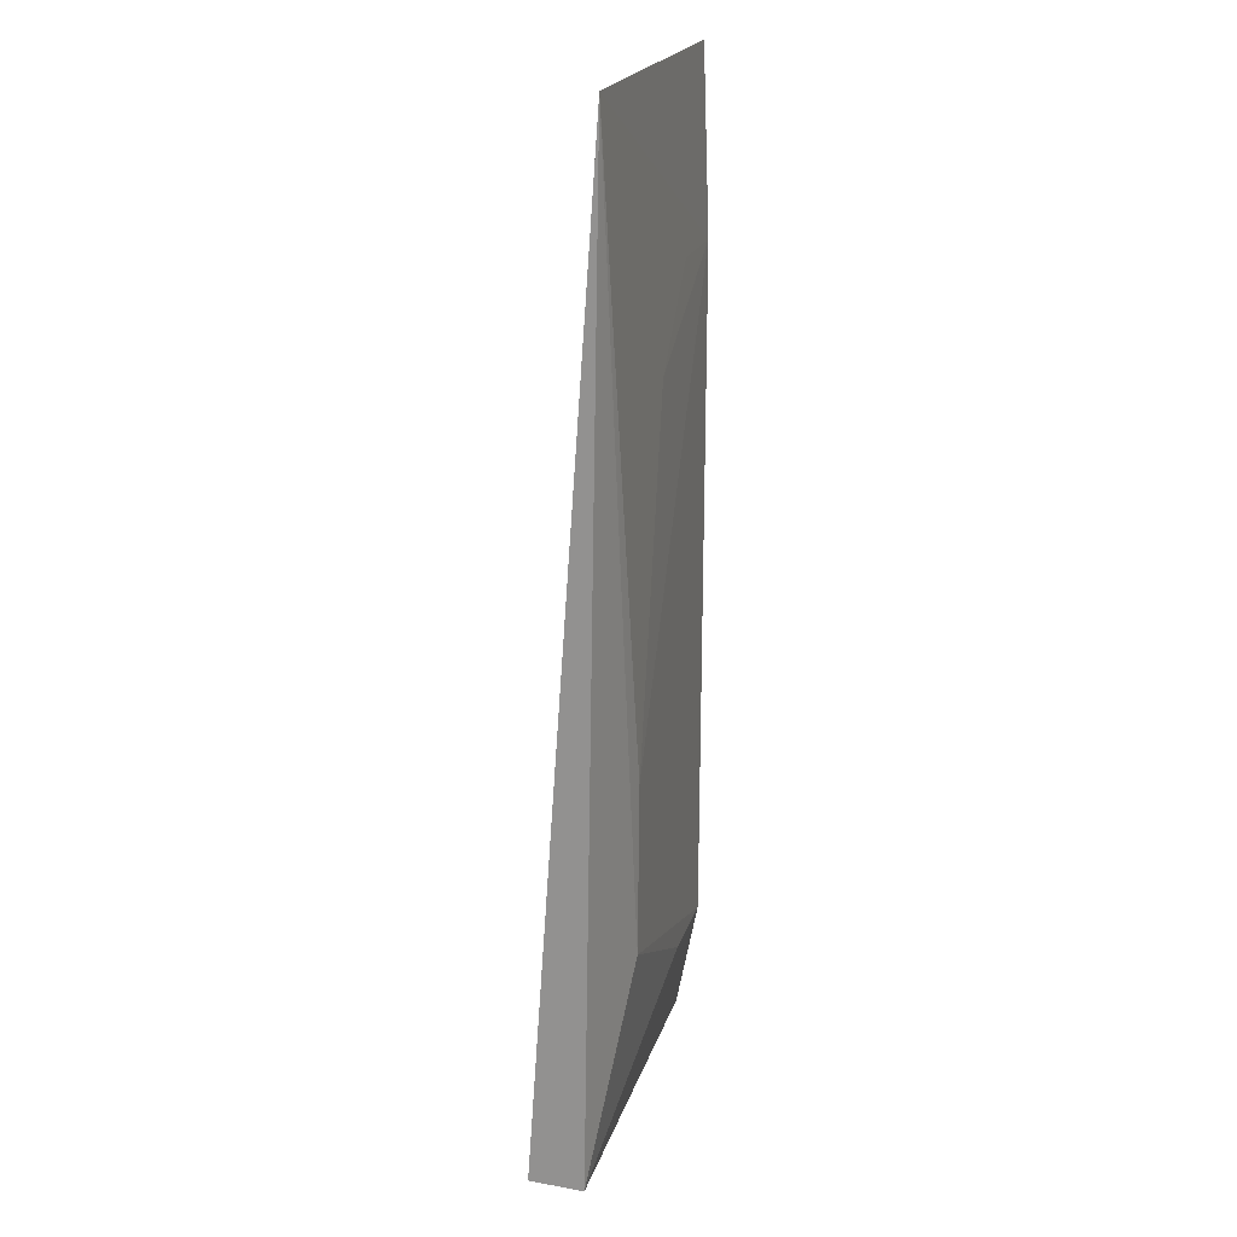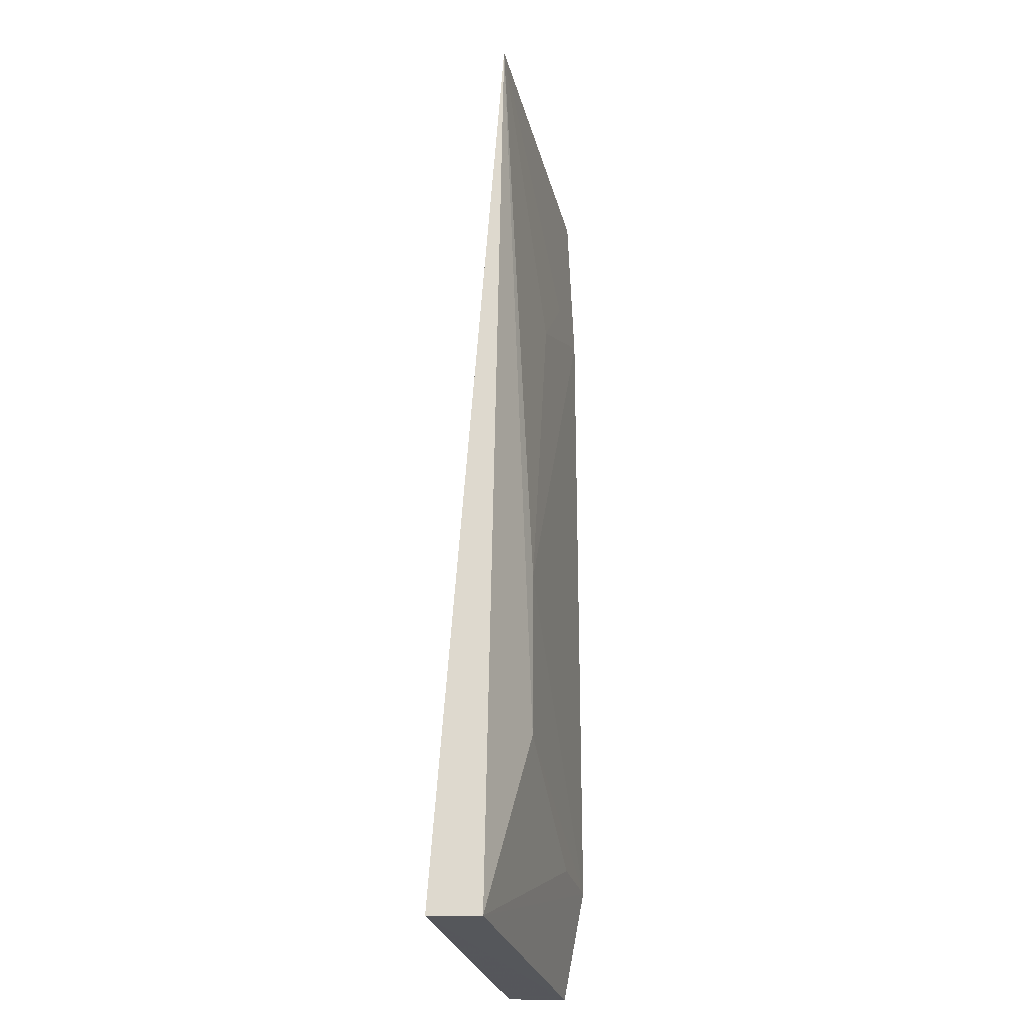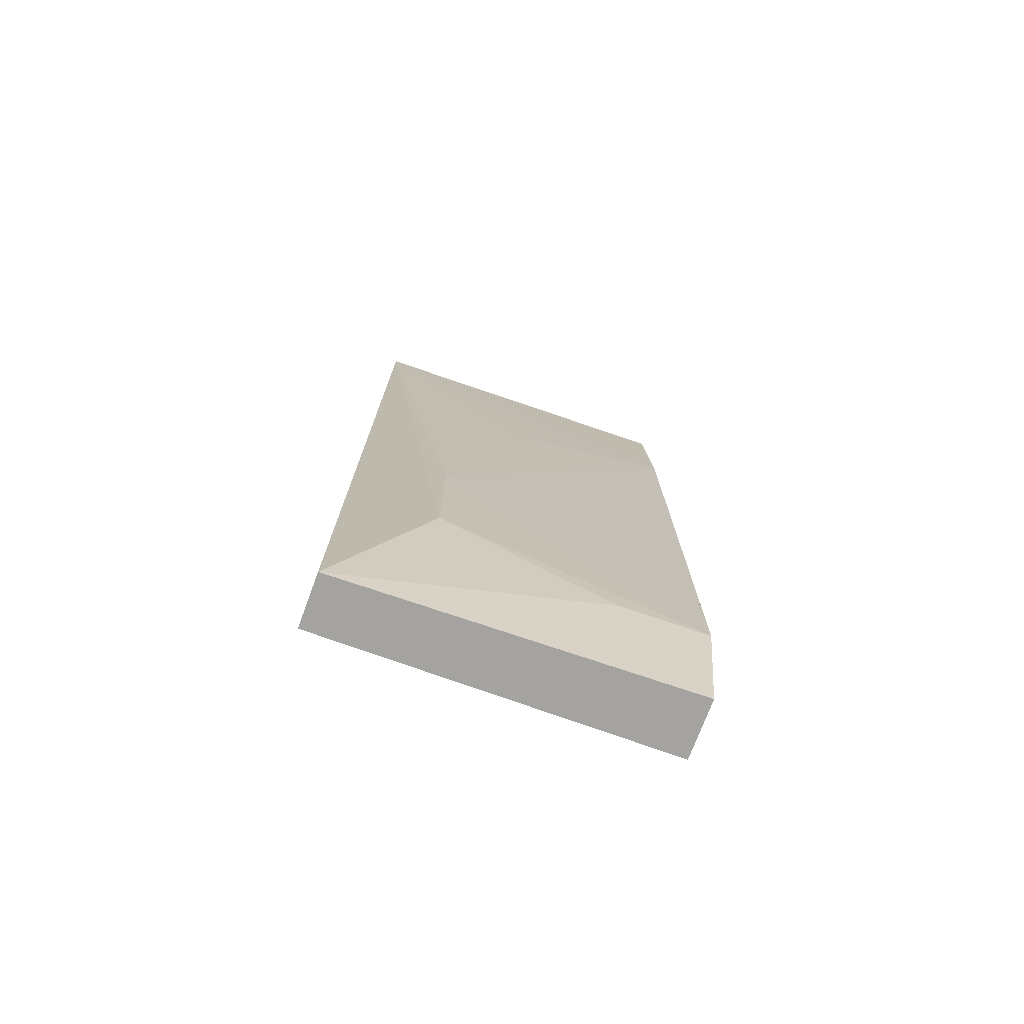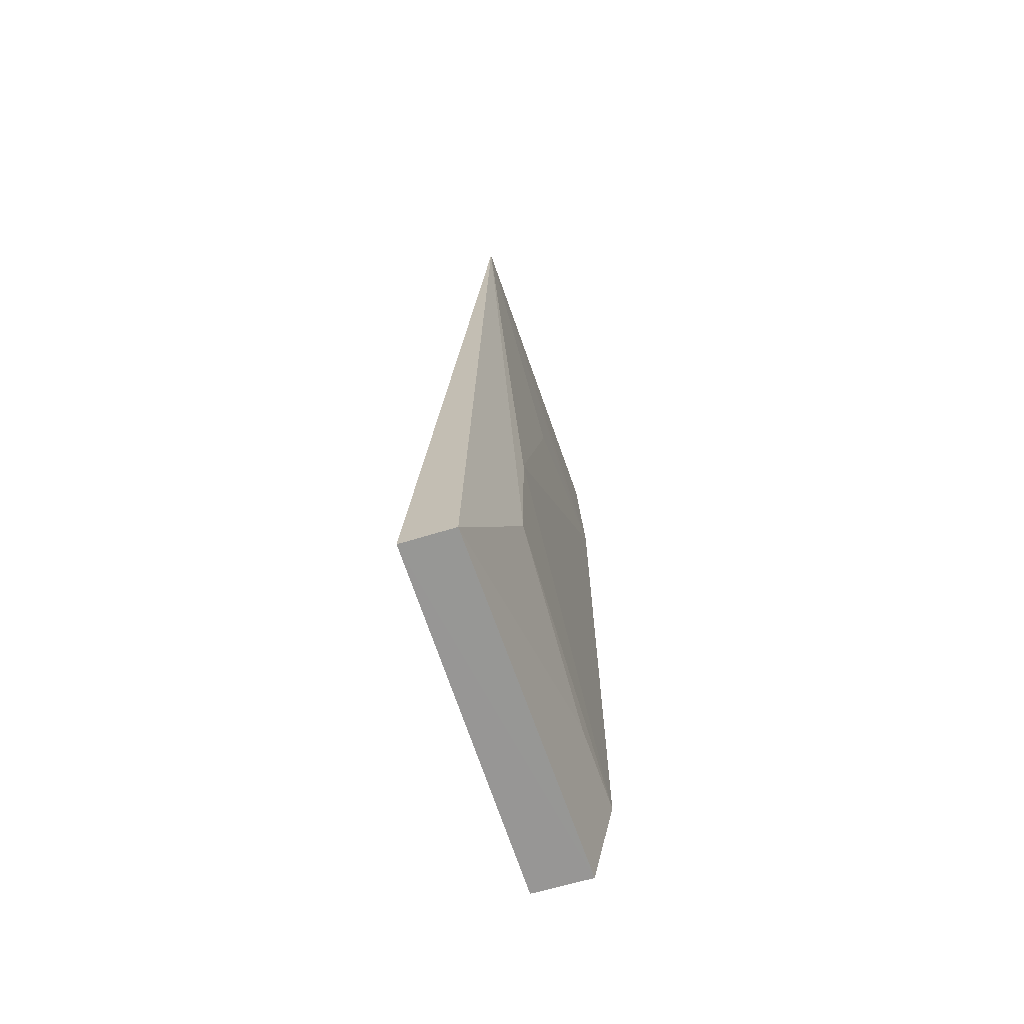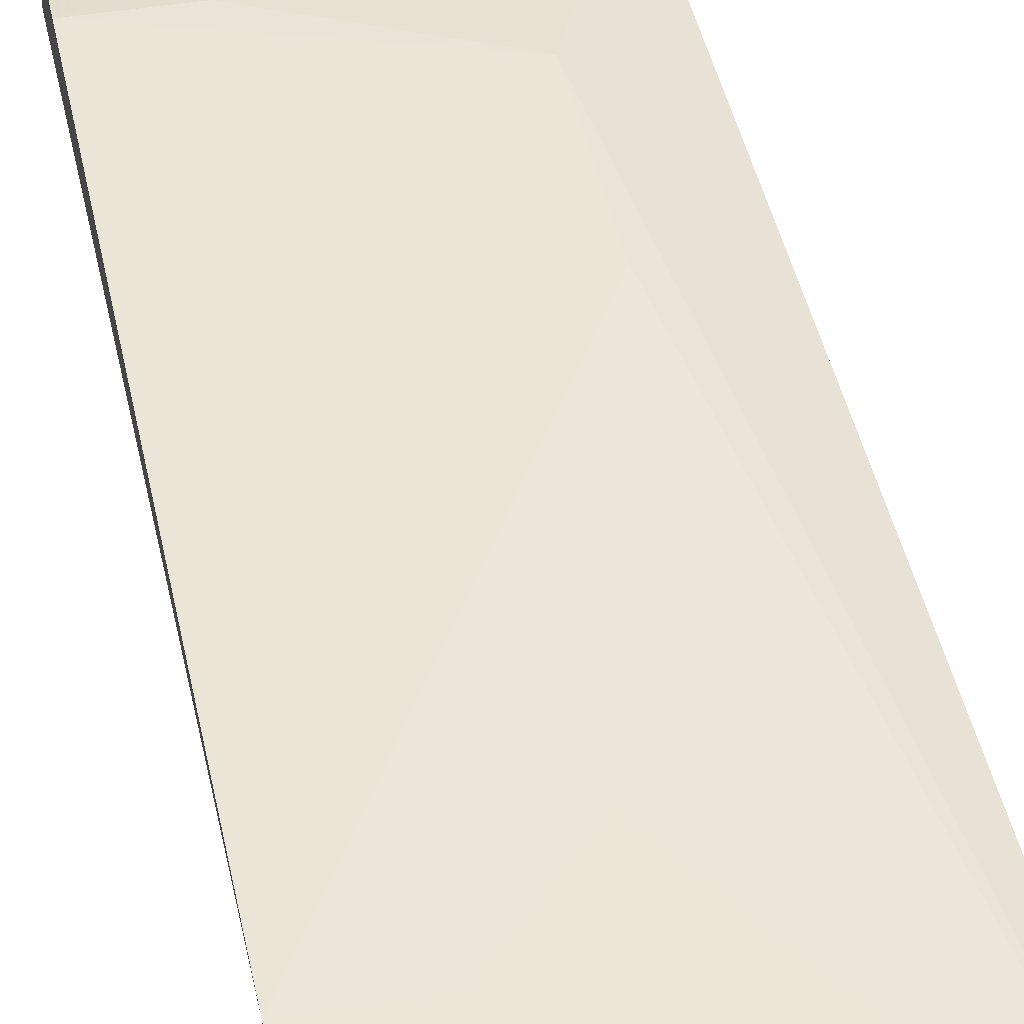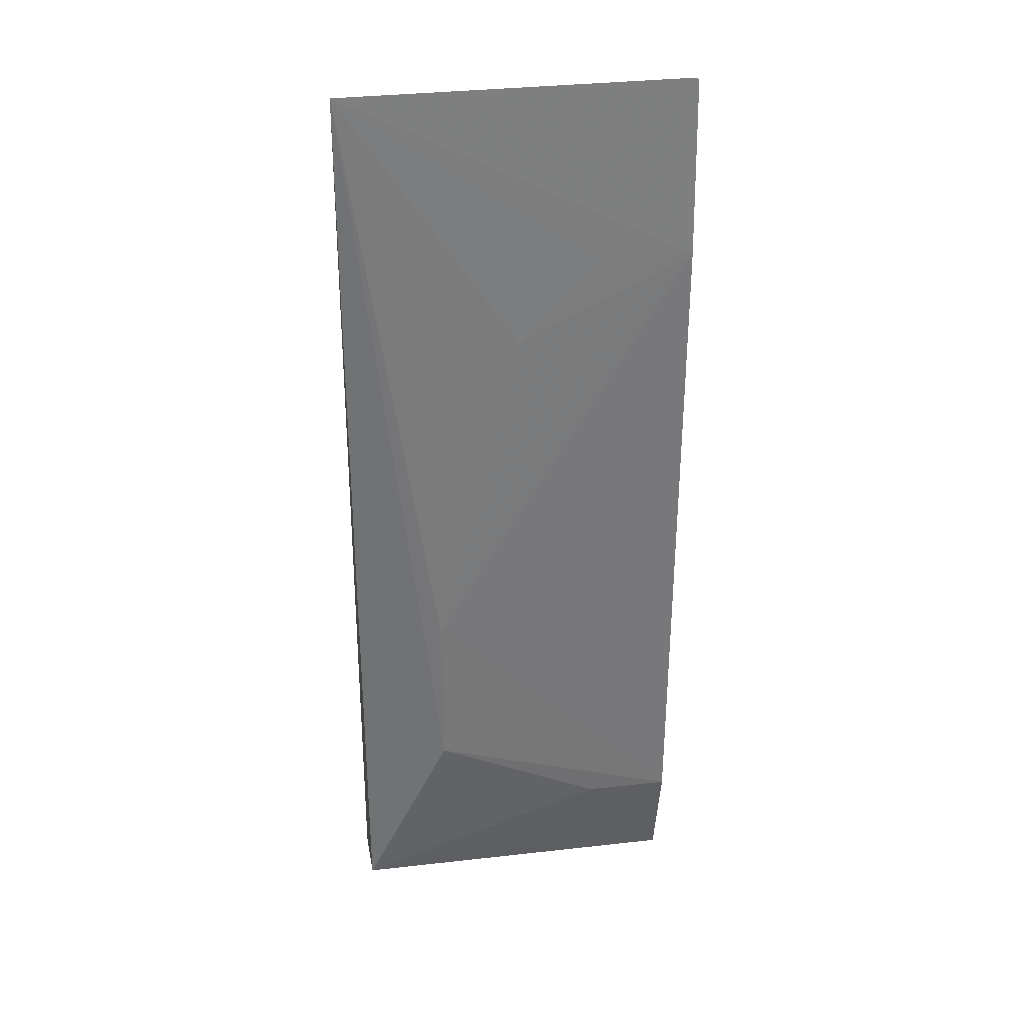
<metadata>
{"format":"obj","ext":"obj","renderer":"f3d","projection":"perspective","resolution":1024,"background":"white","views":[{"elev":20.7,"azim":-75.8,"up":"+Y"},{"elev":-27.3,"azim":-77.6,"up":"+Y"},{"elev":-76.2,"azim":-19.7,"up":"+Y"},{"elev":-69.7,"azim":-71.6,"up":"+Y"},{"elev":46.0,"azim":168.1,"up":"+Z"},{"elev":32.8,"azim":-9.7,"up":"+Y"}]}
</metadata>
<code>
v -0.01285 0.02246 0.2655
v -0.01276 -0.03466 0.2645
v -0.0128 -0.03446 0.2611
v -0.03305 0.02241 0.2652
v -0.02785 -0.02313 0.2657
v -0.01267 0.01206 0.2658
v -0.03302 -0.03456 0.2611
v -0.01267 -0.02811 0.2658
v -0.01275 0.02228 0.2655
v -0.02789 -0.01321 0.2658
v -0.03299 -0.03473 0.2641
v -0.02279 0.006996 0.2657
v -0.01773 -0.02811 0.2657
v -0.01773 0.01206 0.2657
f 1 3 4
f 7 3 2
f 7 4 3
f 8 2 3
f 8 3 6
f 9 6 3
f 9 3 1
f 9 1 4
f 9 4 6
f 10 4 5
f 10 8 6
f 10 5 8
f 11 7 2
f 11 5 4
f 11 4 7
f 11 2 8
f 12 10 6
f 12 4 10
f 13 11 8
f 13 8 5
f 13 5 11
f 14 12 6
f 14 6 4
f 14 4 12

</code>
